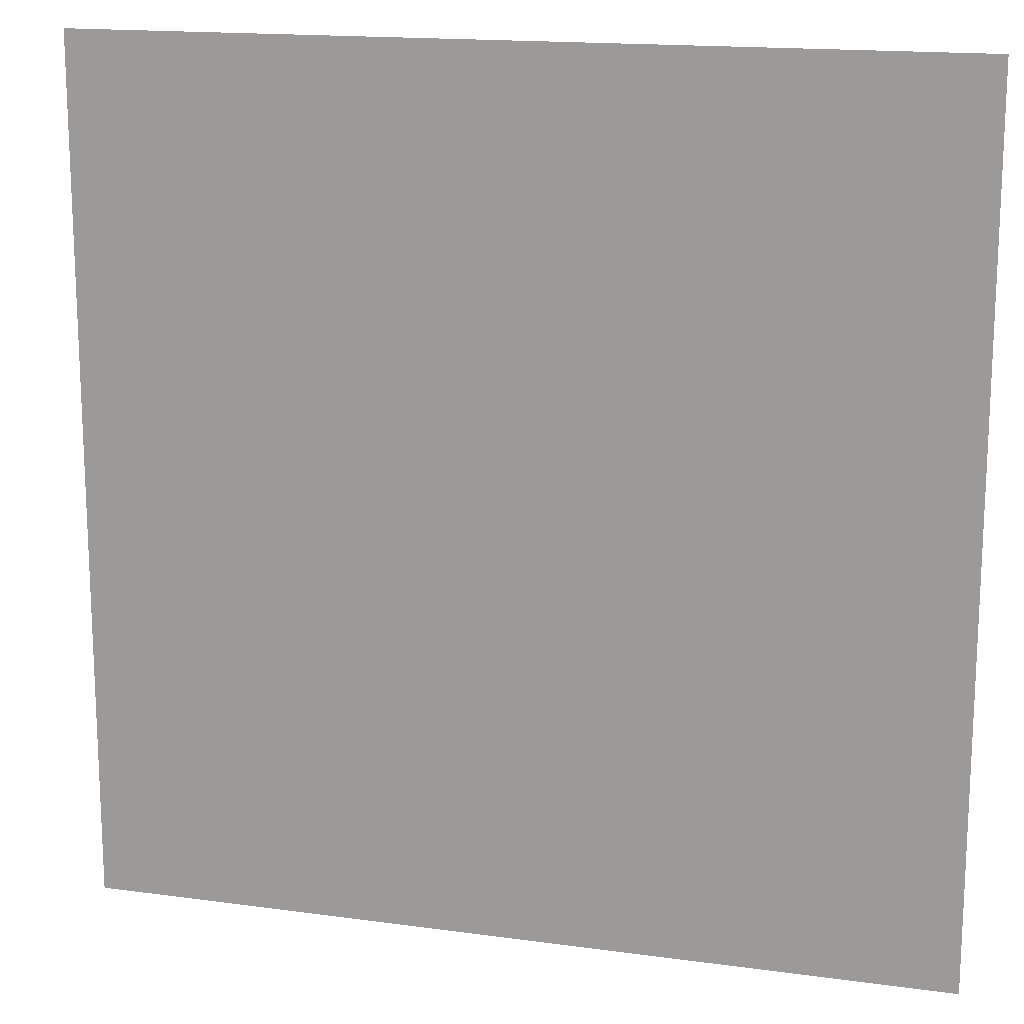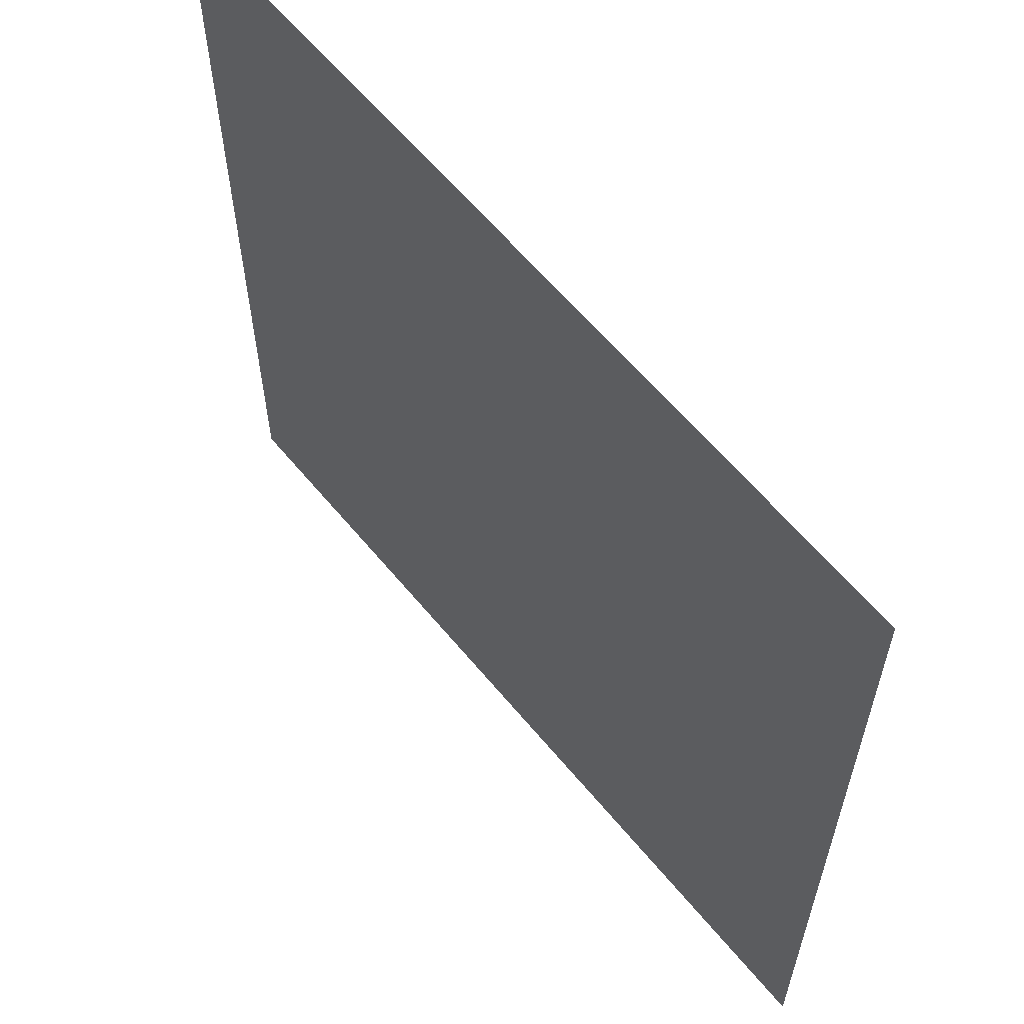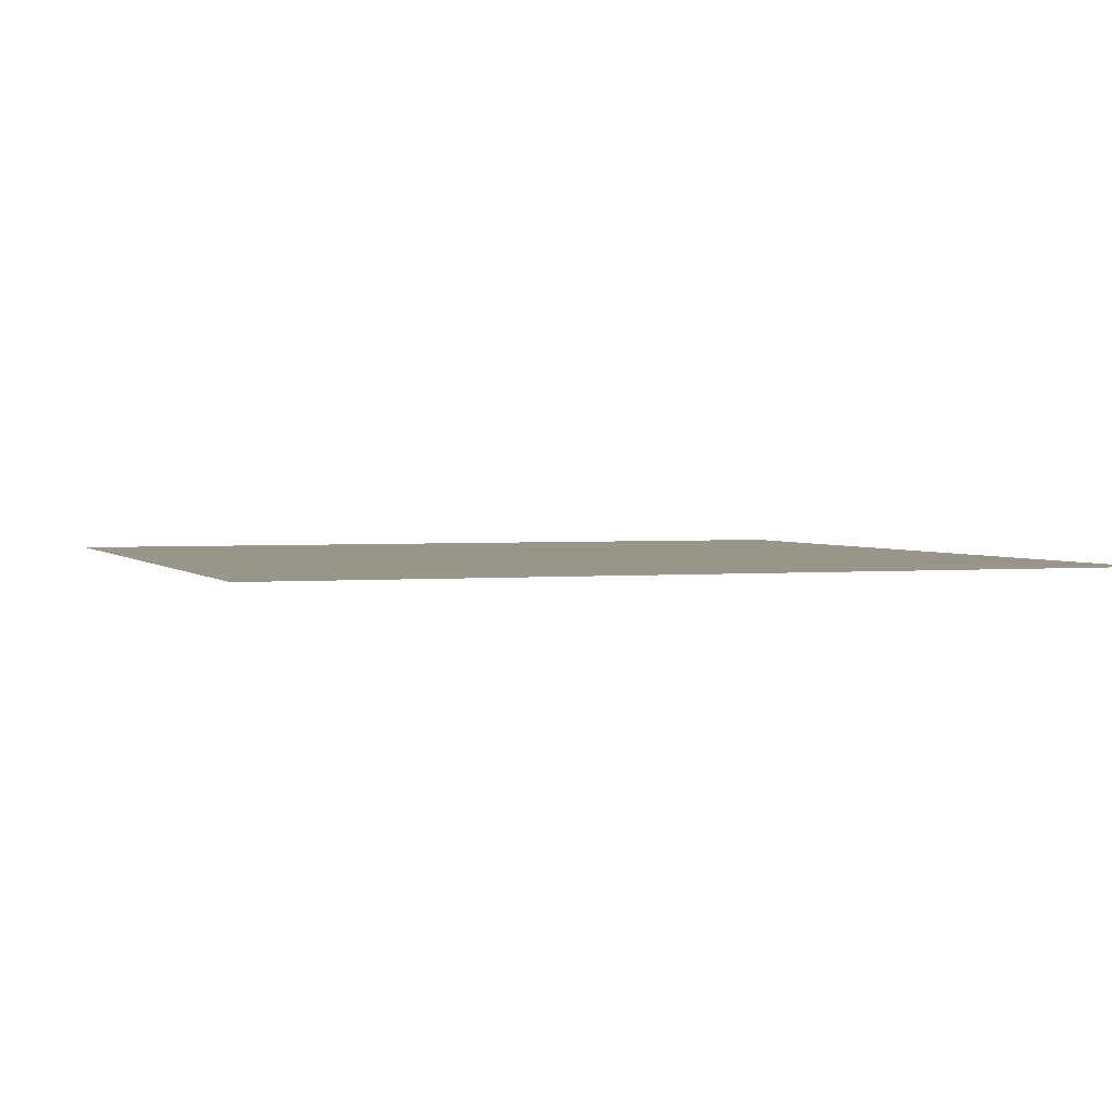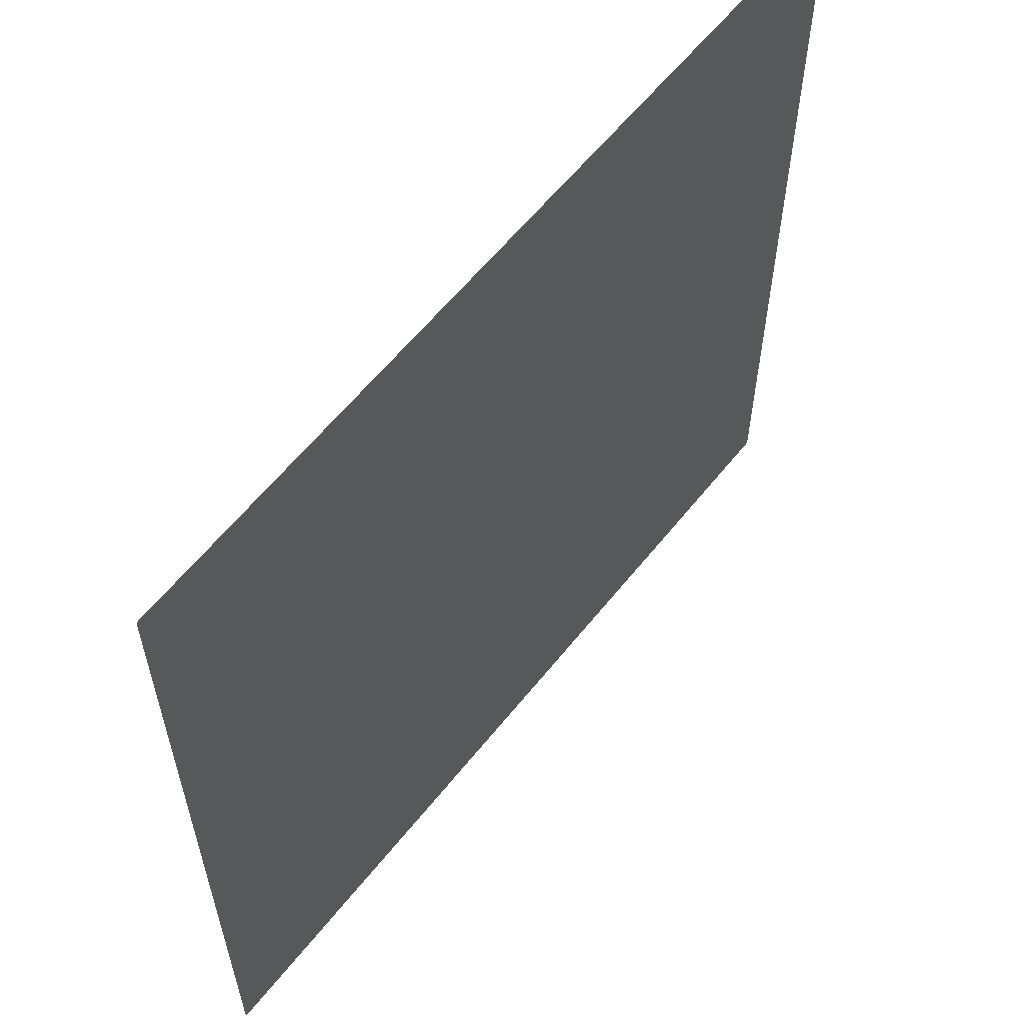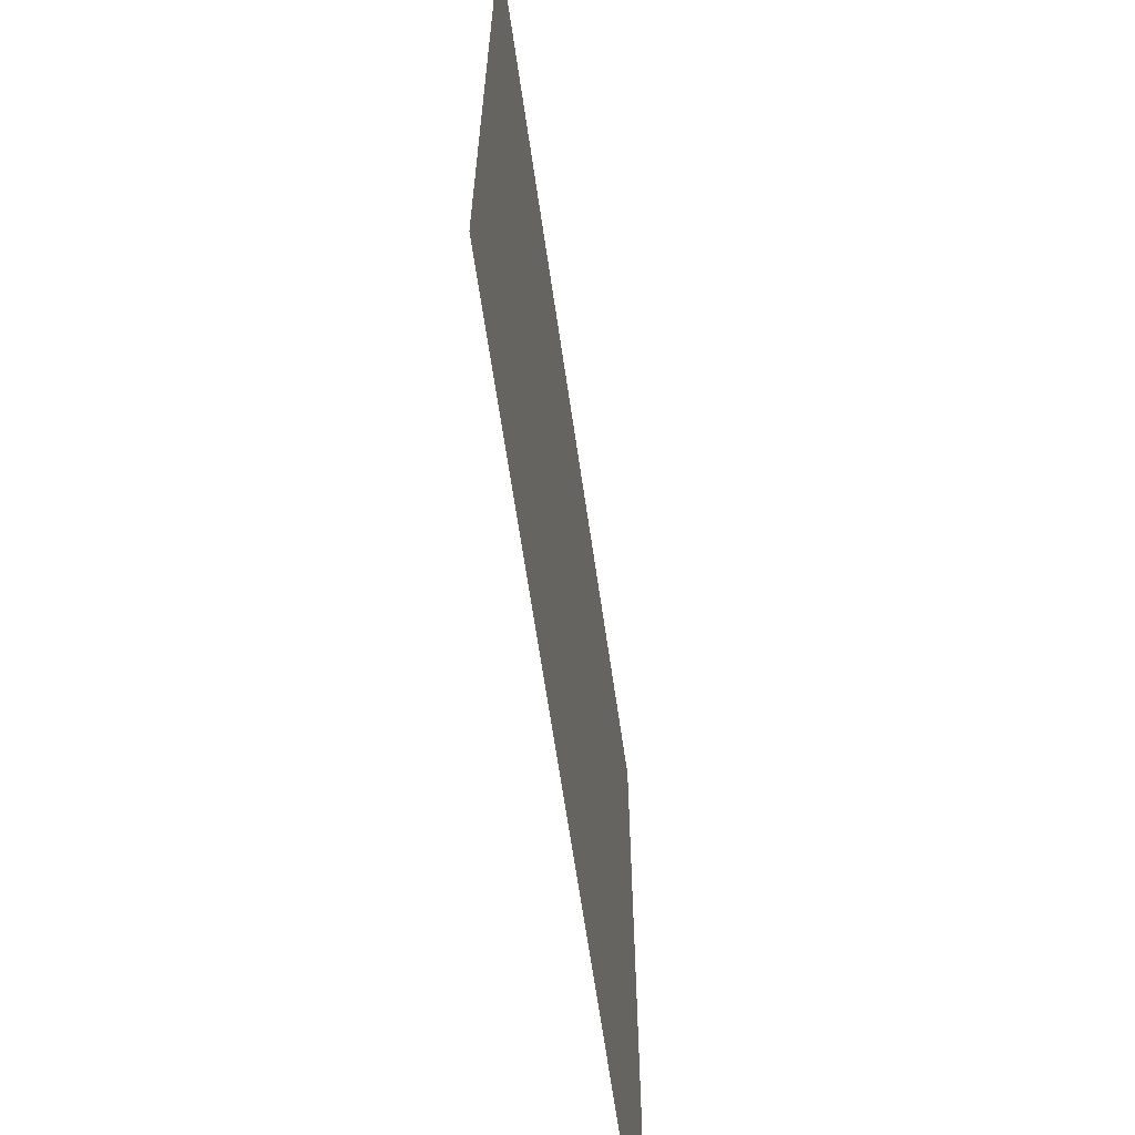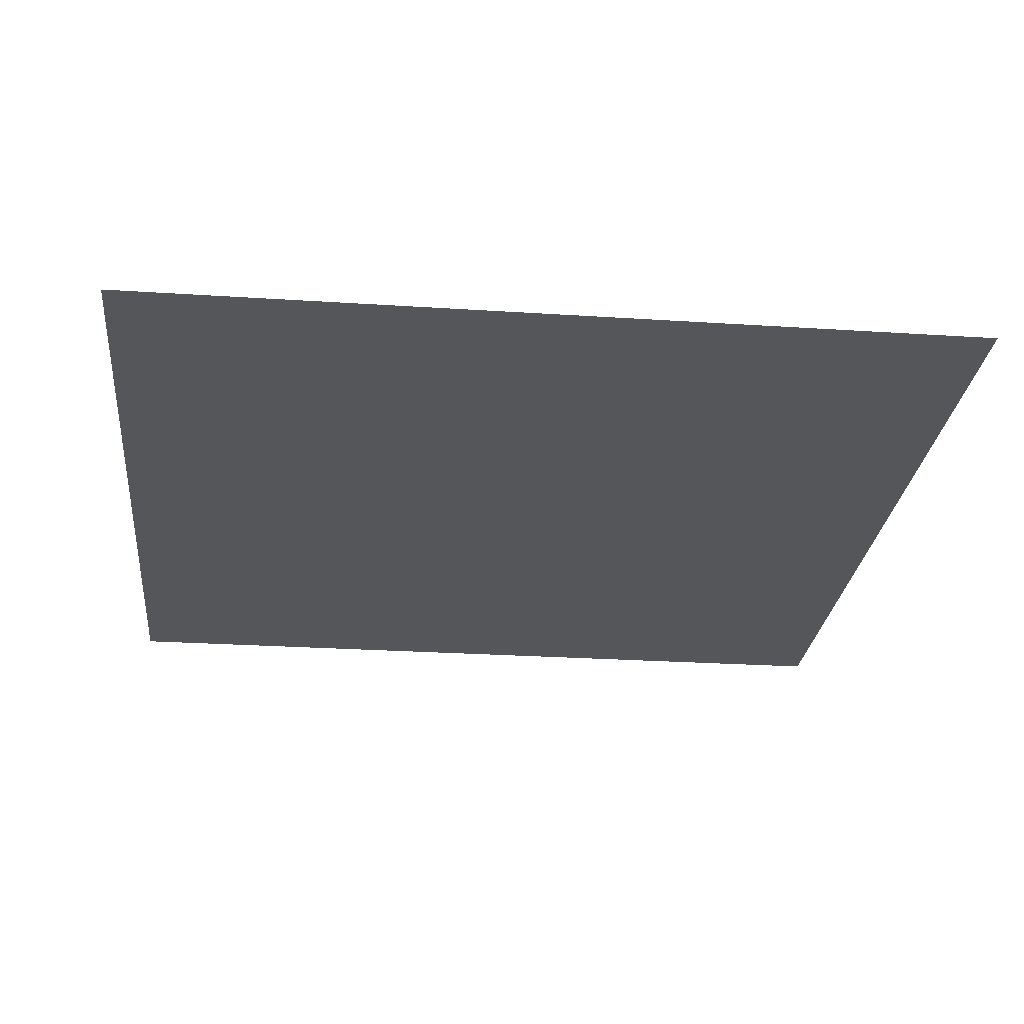
<metadata>
{"format":"obj","ext":"obj","renderer":"f3d","projection":"perspective","resolution":1024,"background":"white","views":[{"elev":15.9,"azim":16.0,"up":"+Z"},{"elev":61.1,"azim":-129.4,"up":"+Z"},{"elev":2.2,"azim":160.5,"up":"+Y"},{"elev":60.2,"azim":-51.6,"up":"+Z"},{"elev":-65.9,"azim":-81.7,"up":"+Z"},{"elev":-26.1,"azim":-95.9,"up":"+Y"}]}
</metadata>
<code>
o camera_Plane
v -0.5 0 0.5
v 0.5 0 0.5
v -0.5 0 -0.5
v 0.5 0 -0.5
f 1 2 4 3

</code>
